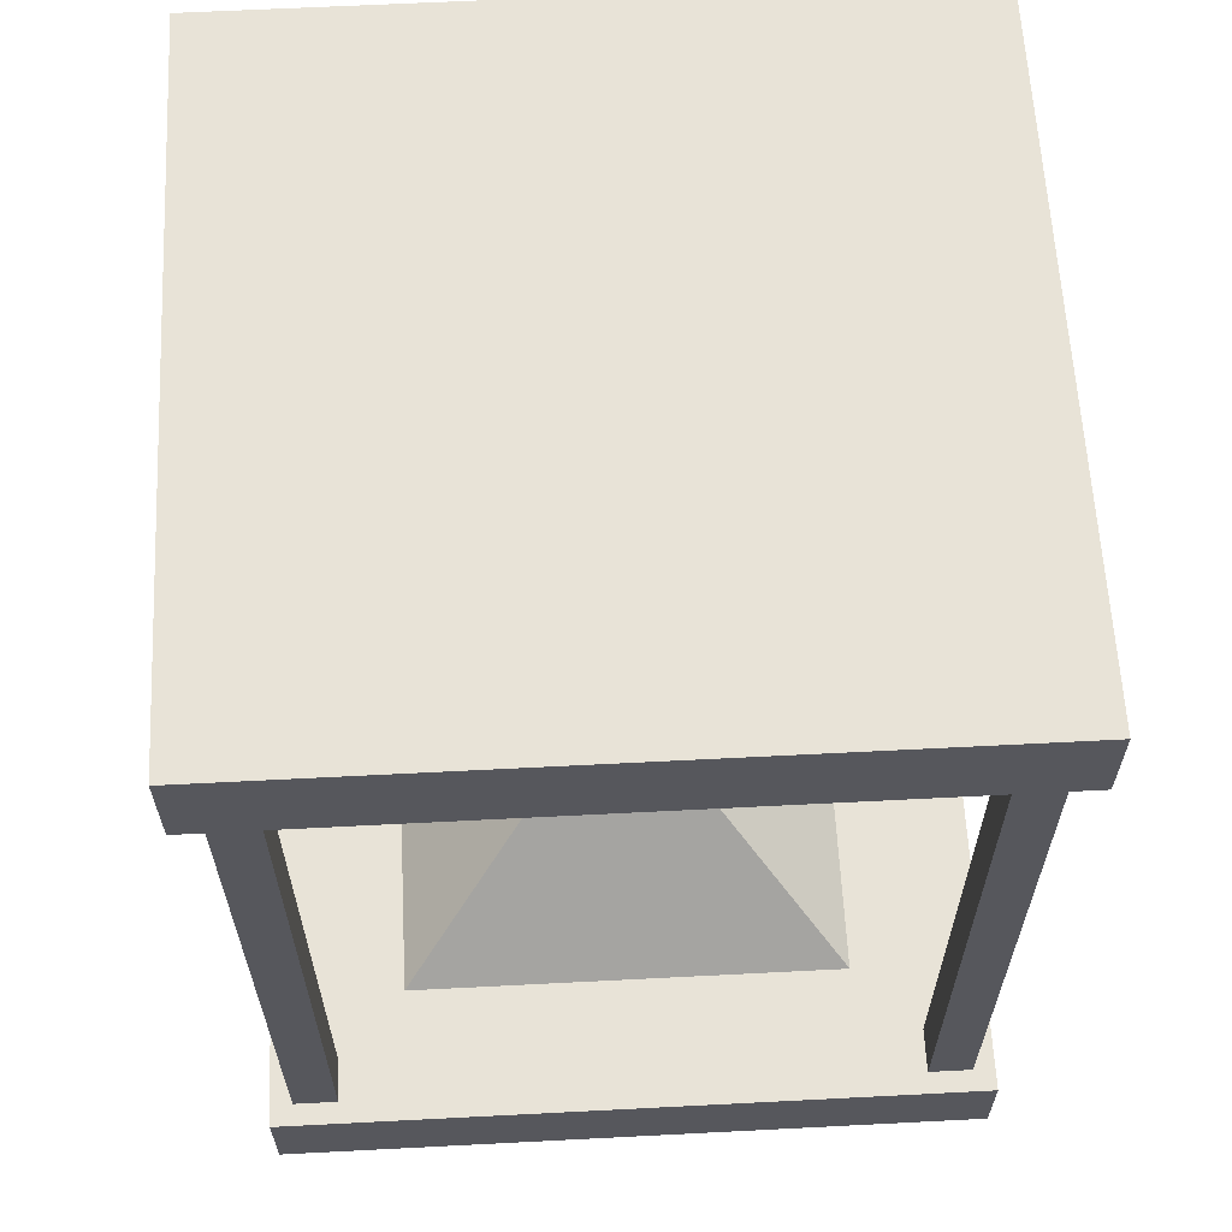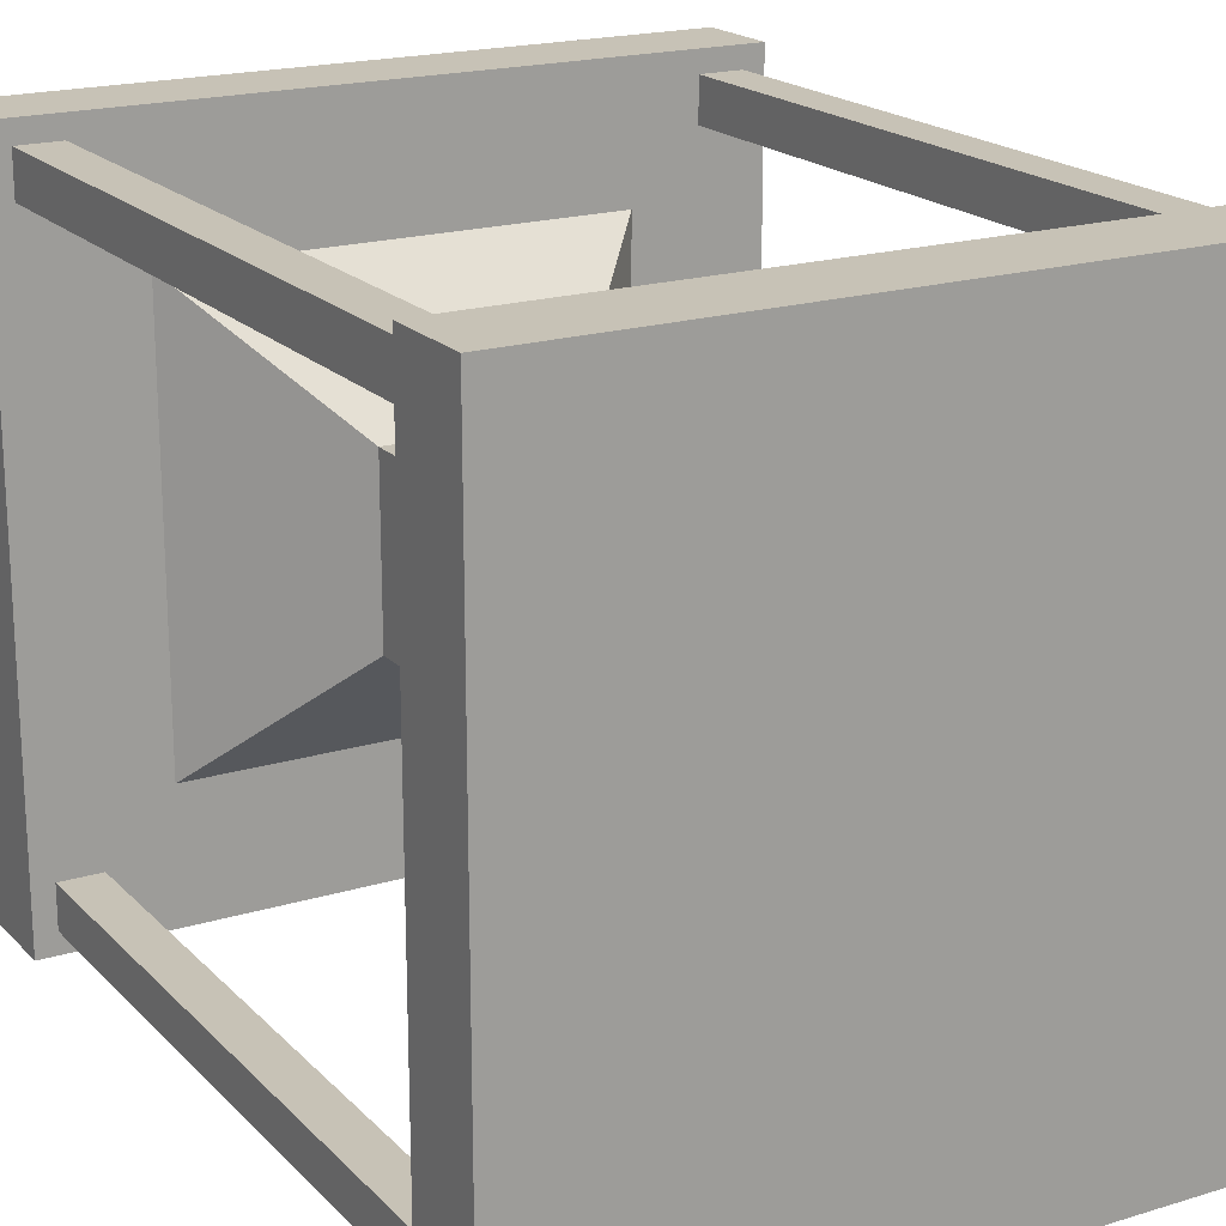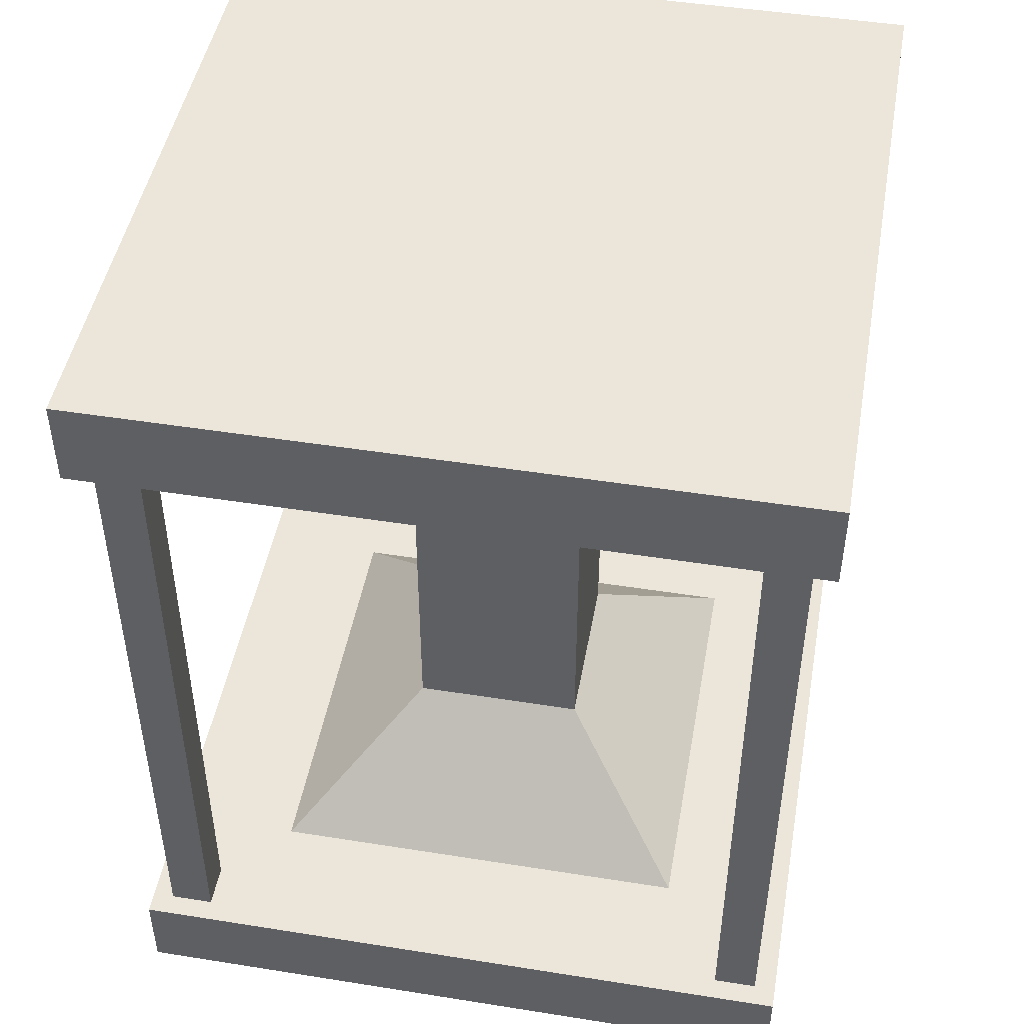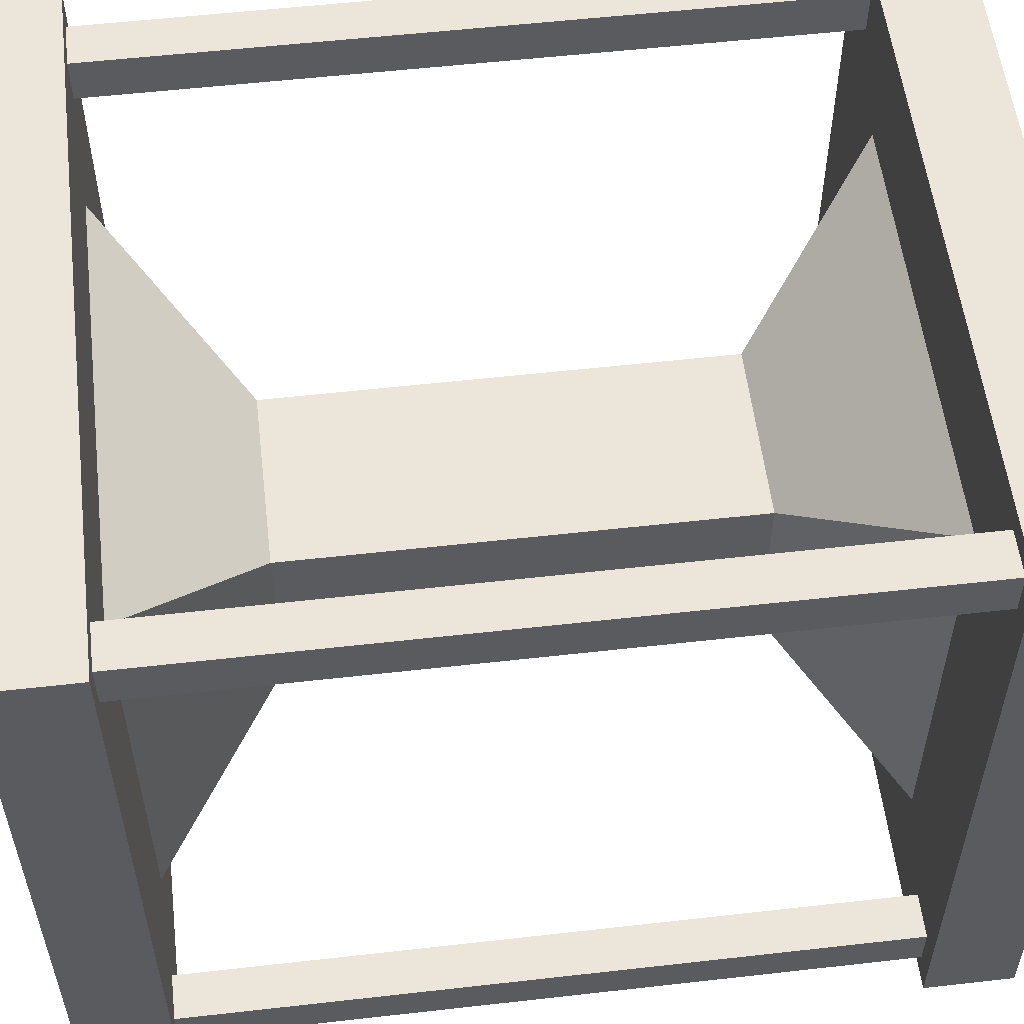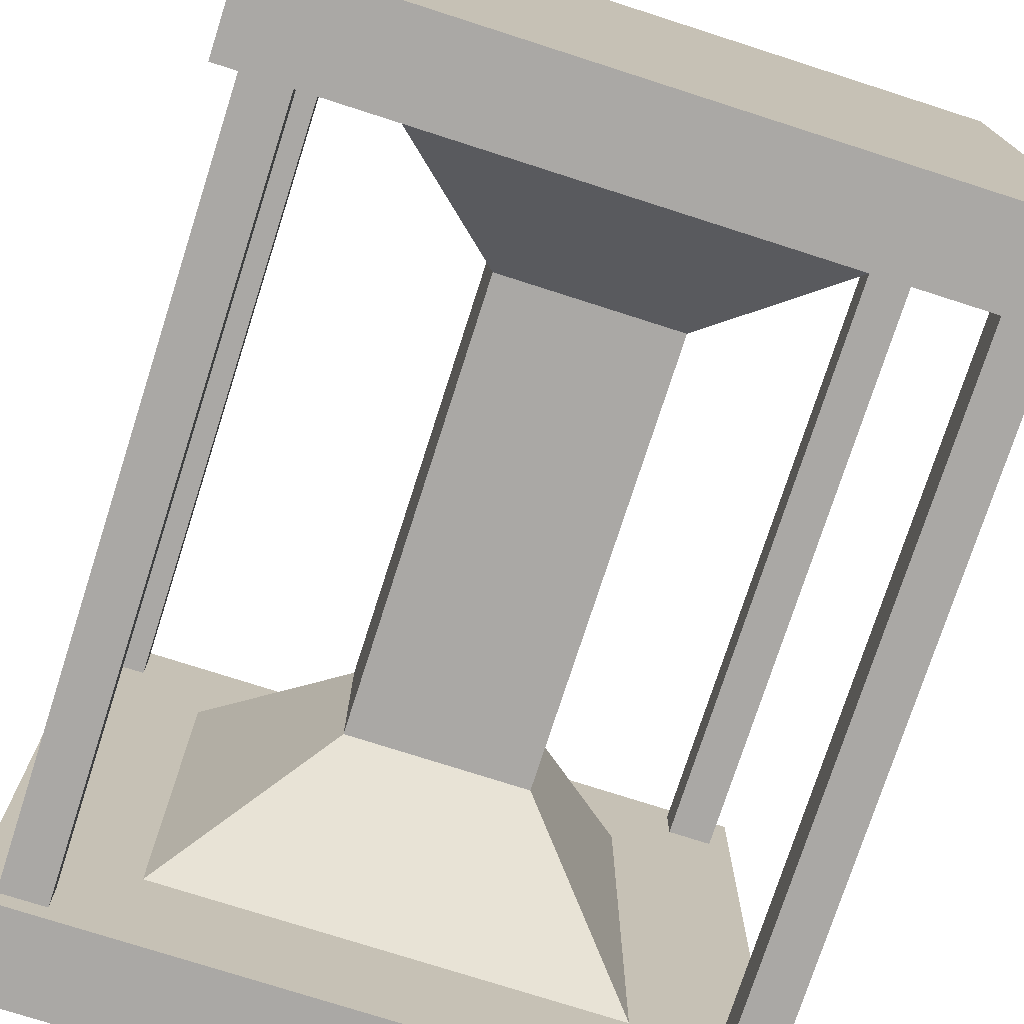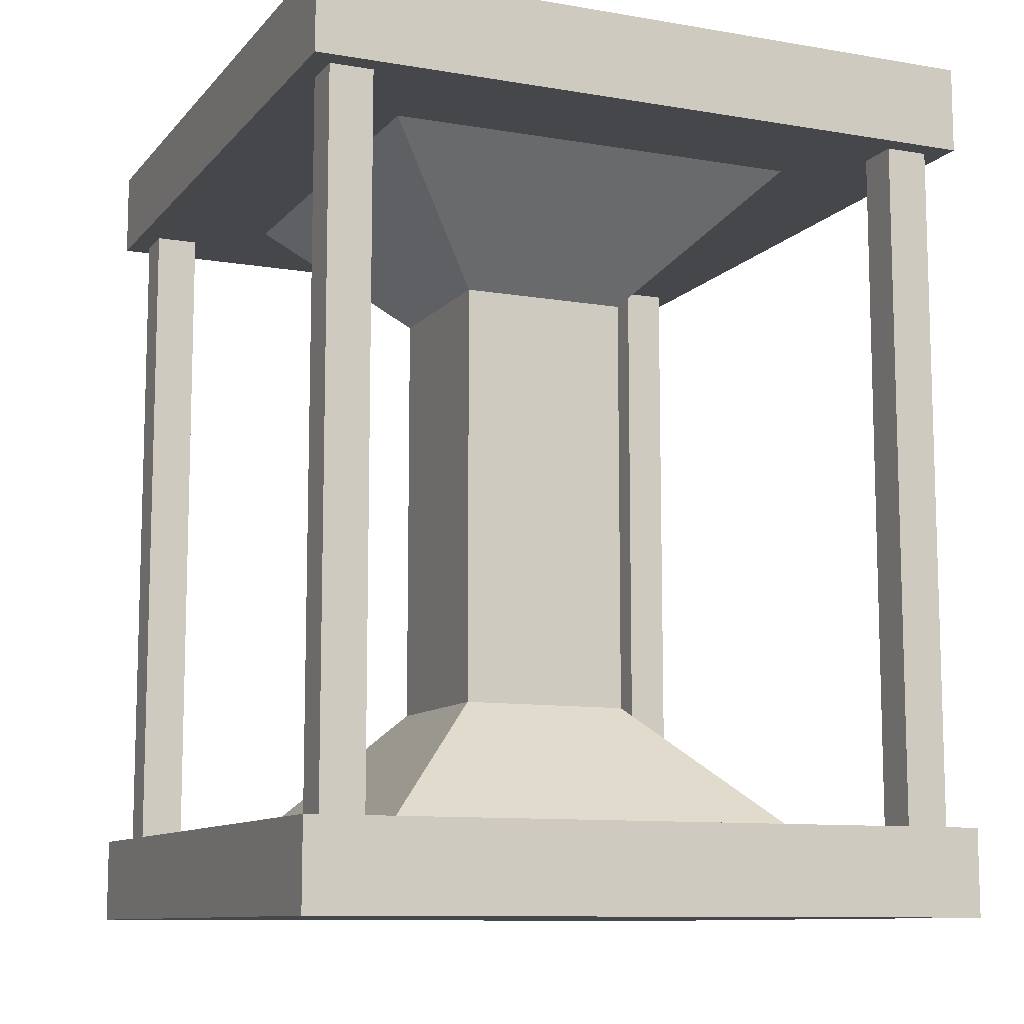
<metadata>
{"format":"obj","ext":"obj","renderer":"f3d","projection":"perspective","resolution":1024,"background":"white","views":[{"elev":62.1,"azim":177.0,"up":"+Y"},{"elev":19.3,"azim":150.2,"up":"+Z"},{"elev":47.2,"azim":100.2,"up":"+Y"},{"elev":55.6,"azim":83.2,"up":"+Z"},{"elev":-75.1,"azim":-17.8,"up":"+Z"},{"elev":-10.2,"azim":66.6,"up":"+Y"}]}
</metadata>
<code>
o Crystal
v 0.5985 0.7382 0.5985
v 0.4016 0.7382 0.5985
v 0.4016 0.2461 0.5985
v 0.5985 0.2461 0.5985
v 0.5985 0.7382 0.4016
v 0.5985 0.2461 0.4016
v 0.4016 0.7382 0.4016
v 0.4016 0.2461 0.4016
f 1 2 3 4
f 5 1 4 6
f 7 5 6 8
f 2 7 8 3
o Base
v 0.1063 -0 0.8937
v 0.1063 -0 0.1063
v 0.8937 -0 0.1063
v 0.8937 -0 0.8937
v 0.8937 0.0984 0.8937
v 0.1063 0.0984 0.8937
v 0.8937 0.0984 0.1063
v 0.1063 0.0984 0.1063
v 0.7461 0.0984 0.7461
v 0.254 0.0984 0.7461
v 0.7461 0.0984 0.254
v 0.254 0.0984 0.254
v 0.5985 0.2461 0.5985
v 0.4016 0.2461 0.5985
v 0.5985 0.2461 0.4016
v 0.4016 0.2461 0.4016
v 0.1063 0.9843 0.8937
v 0.8937 0.9843 0.8937
v 0.8937 0.9843 0.1063
v 0.1063 0.9843 0.1063
v 0.1063 0.8858 0.8937
v 0.8937 0.8858 0.8937
v 0.8937 0.8858 0.1063
v 0.1063 0.8858 0.1063
v 0.254 0.8858 0.7461
v 0.7461 0.8858 0.7461
v 0.7461 0.8858 0.254
v 0.254 0.8858 0.254
v 0.4016 0.7382 0.5985
v 0.5985 0.7382 0.5985
v 0.5985 0.7382 0.4016
v 0.4016 0.7382 0.4016
f 9 10 11 12
f 9 12 13 14
f 12 11 15 13
f 11 10 16 15
f 10 9 14 16
f 14 13 17 18
f 13 15 19 17
f 15 16 20 19
f 16 14 18 20
f 18 17 21 22
f 17 19 23 21
f 19 20 24 23
f 20 18 22 24
f 25 26 27 28
f 25 29 30 26
f 26 30 31 27
f 27 31 32 28
f 28 32 29 25
f 29 33 34 30
f 30 34 35 31
f 31 35 36 32
f 32 36 33 29
f 33 37 38 34
f 34 38 39 35
f 35 39 40 36
f 36 40 37 33
o Struts
v 0.1801 0.4921 0.1801
v 0.1309 0.4921 0.1801
v 0.1309 0.0984 0.1801
v 0.1801 0.0984 0.1801
v 0.1309 0.4921 0.1309
v 0.1309 0.0984 0.1309
v 0.1801 0.4921 0.1309
v 0.1801 0.0984 0.1309
v 0.8691 0.0984 0.1801
v 0.8691 0.4921 0.1801
v 0.8199 0.4921 0.1801
v 0.8199 0.0984 0.1801
v 0.8691 0.0984 0.1309
v 0.8691 0.4921 0.1309
v 0.8199 0.0984 0.1309
v 0.8199 0.4921 0.1309
v 0.1309 0.0984 0.8199
v 0.1309 0.4921 0.8199
v 0.1801 0.4921 0.8199
v 0.1801 0.0984 0.8199
v 0.1309 0.0984 0.8691
v 0.1309 0.4921 0.8691
v 0.1801 0.0984 0.8691
v 0.1801 0.4921 0.8691
v 0.8199 0.4921 0.8199
v 0.8691 0.4921 0.8199
v 0.8691 0.0984 0.8199
v 0.8199 0.0984 0.8199
v 0.8691 0.4921 0.8691
v 0.8691 0.0984 0.8691
v 0.8199 0.4921 0.8691
v 0.8199 0.0984 0.8691
v 0.1801 0.8858 0.1801
v 0.1309 0.8858 0.1801
v 0.1309 0.8858 0.1309
v 0.1801 0.8858 0.1309
v 0.8691 0.8858 0.1801
v 0.8199 0.8858 0.1801
v 0.8691 0.8858 0.1309
v 0.8199 0.8858 0.1309
v 0.1309 0.8858 0.8199
v 0.1801 0.8858 0.8199
v 0.1309 0.8858 0.8691
v 0.1801 0.8858 0.8691
v 0.8199 0.8858 0.8199
v 0.8691 0.8858 0.8199
v 0.8691 0.8858 0.8691
v 0.8199 0.8858 0.8691
f 41 42 43 44
f 42 45 46 43
f 45 47 48 46
f 47 41 44 48
f 49 50 51 52
f 53 54 50 49
f 55 56 54 53
f 52 51 56 55
f 57 58 59 60
f 61 62 58 57
f 63 64 62 61
f 60 59 64 63
f 65 66 67 68
f 66 69 70 67
f 69 71 72 70
f 71 65 68 72
f 41 73 74 42
f 42 74 75 45
f 45 75 76 47
f 47 76 73 41
f 77 78 51 50
f 79 77 50 54
f 80 79 54 56
f 78 80 56 51
f 81 82 59 58
f 83 81 58 62
f 84 83 62 64
f 82 84 64 59
f 65 85 86 66
f 66 86 87 69
f 69 87 88 71
f 71 88 85 65

</code>
